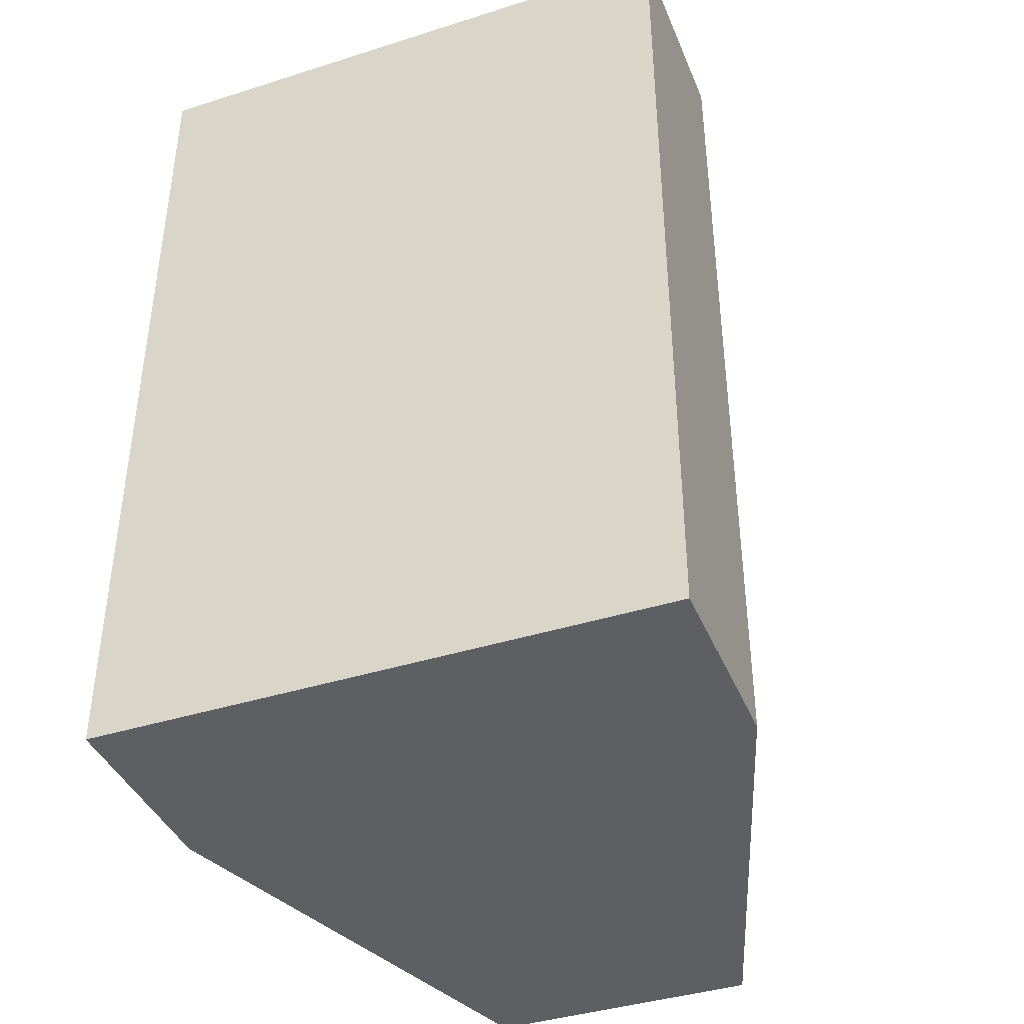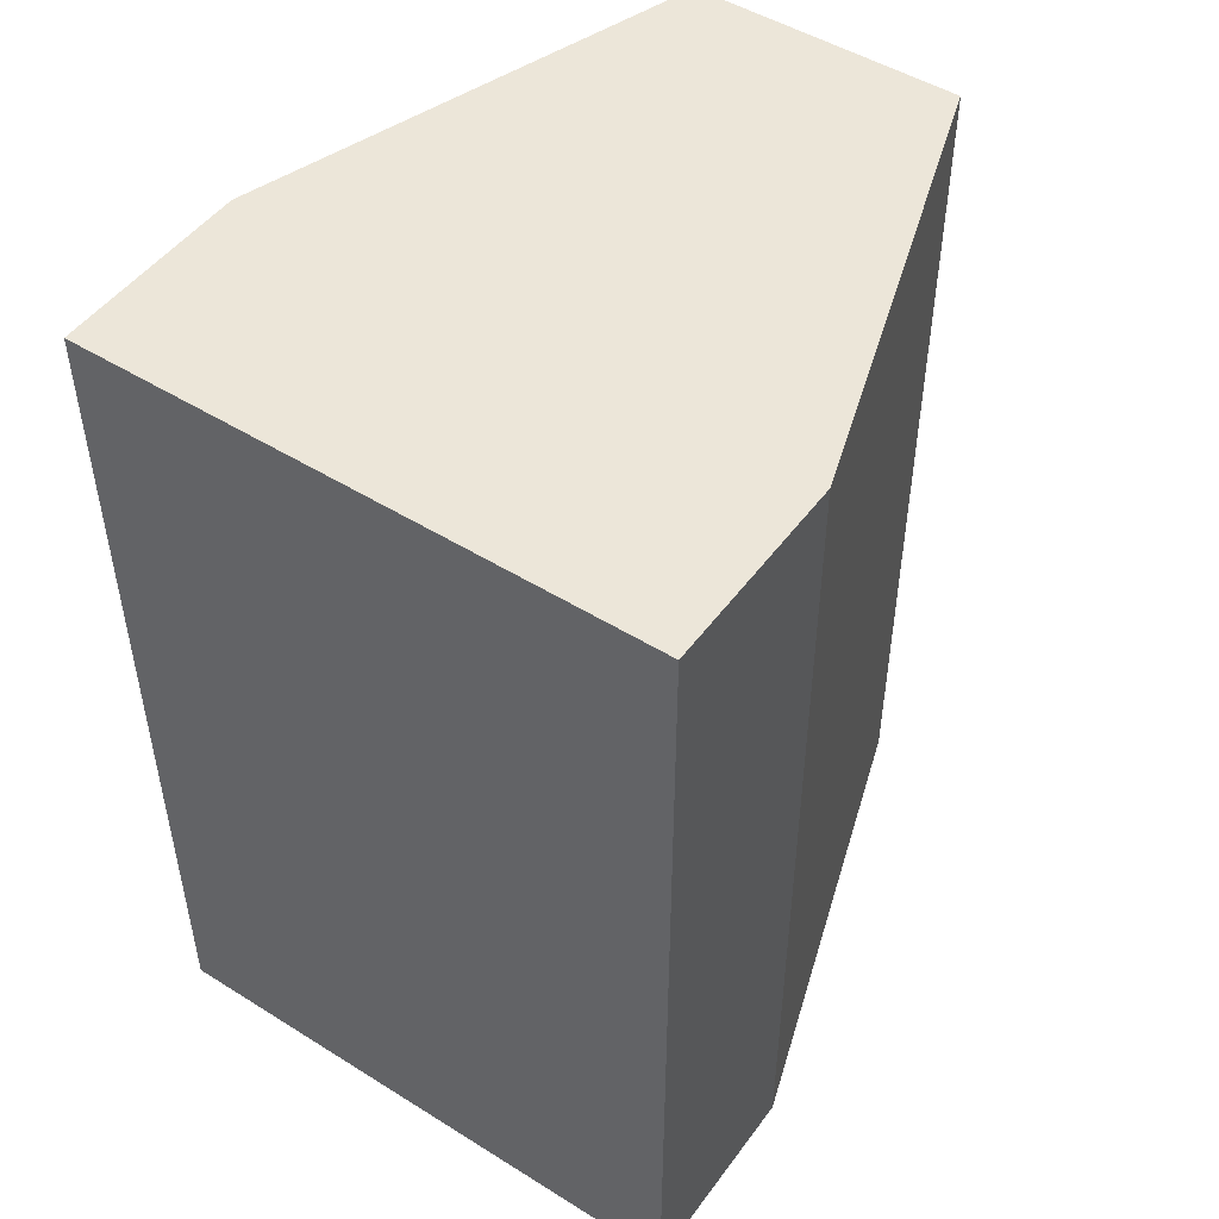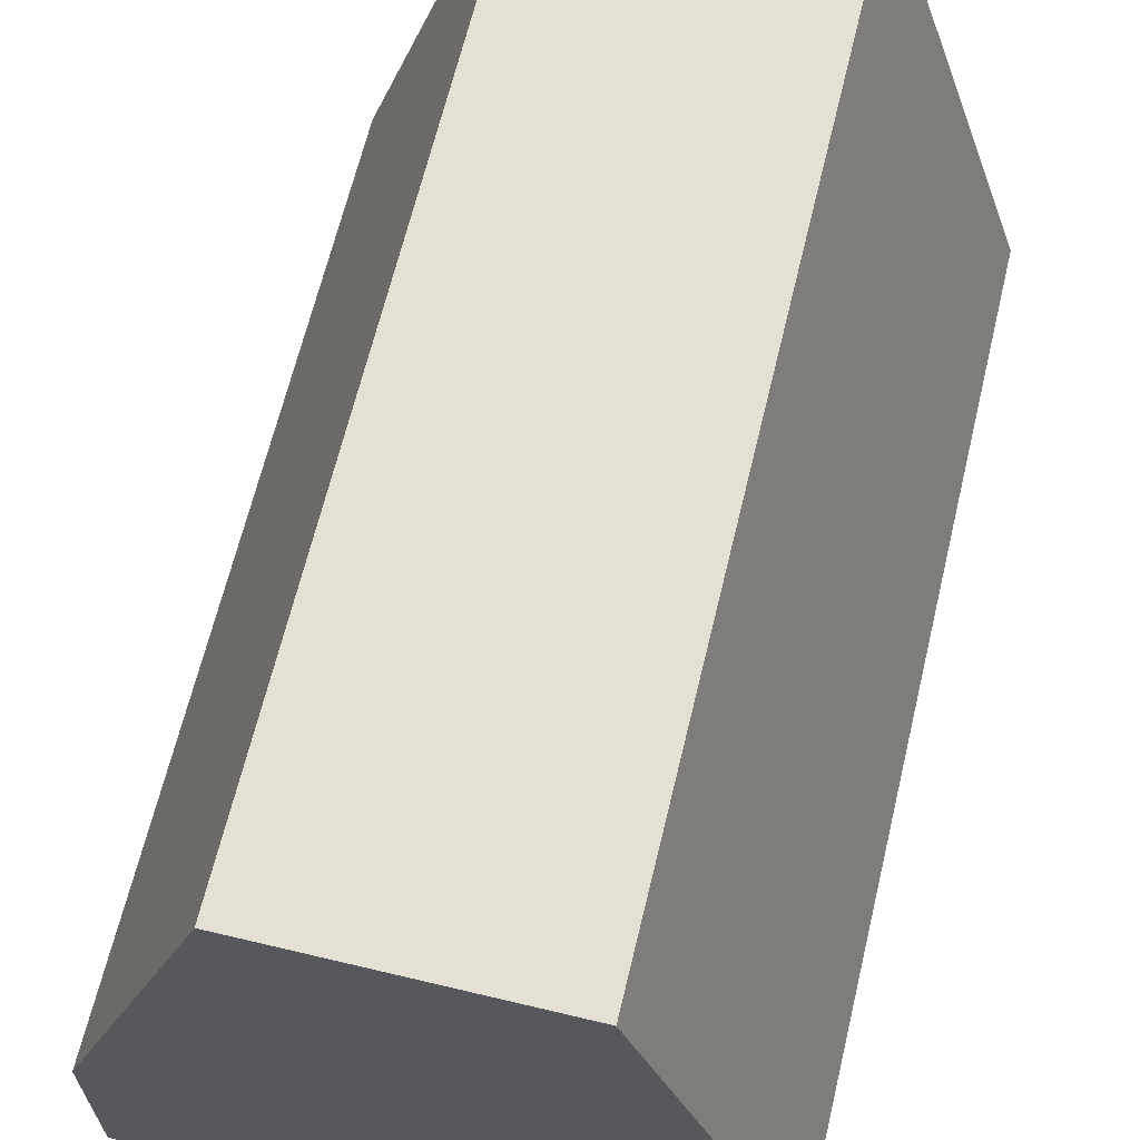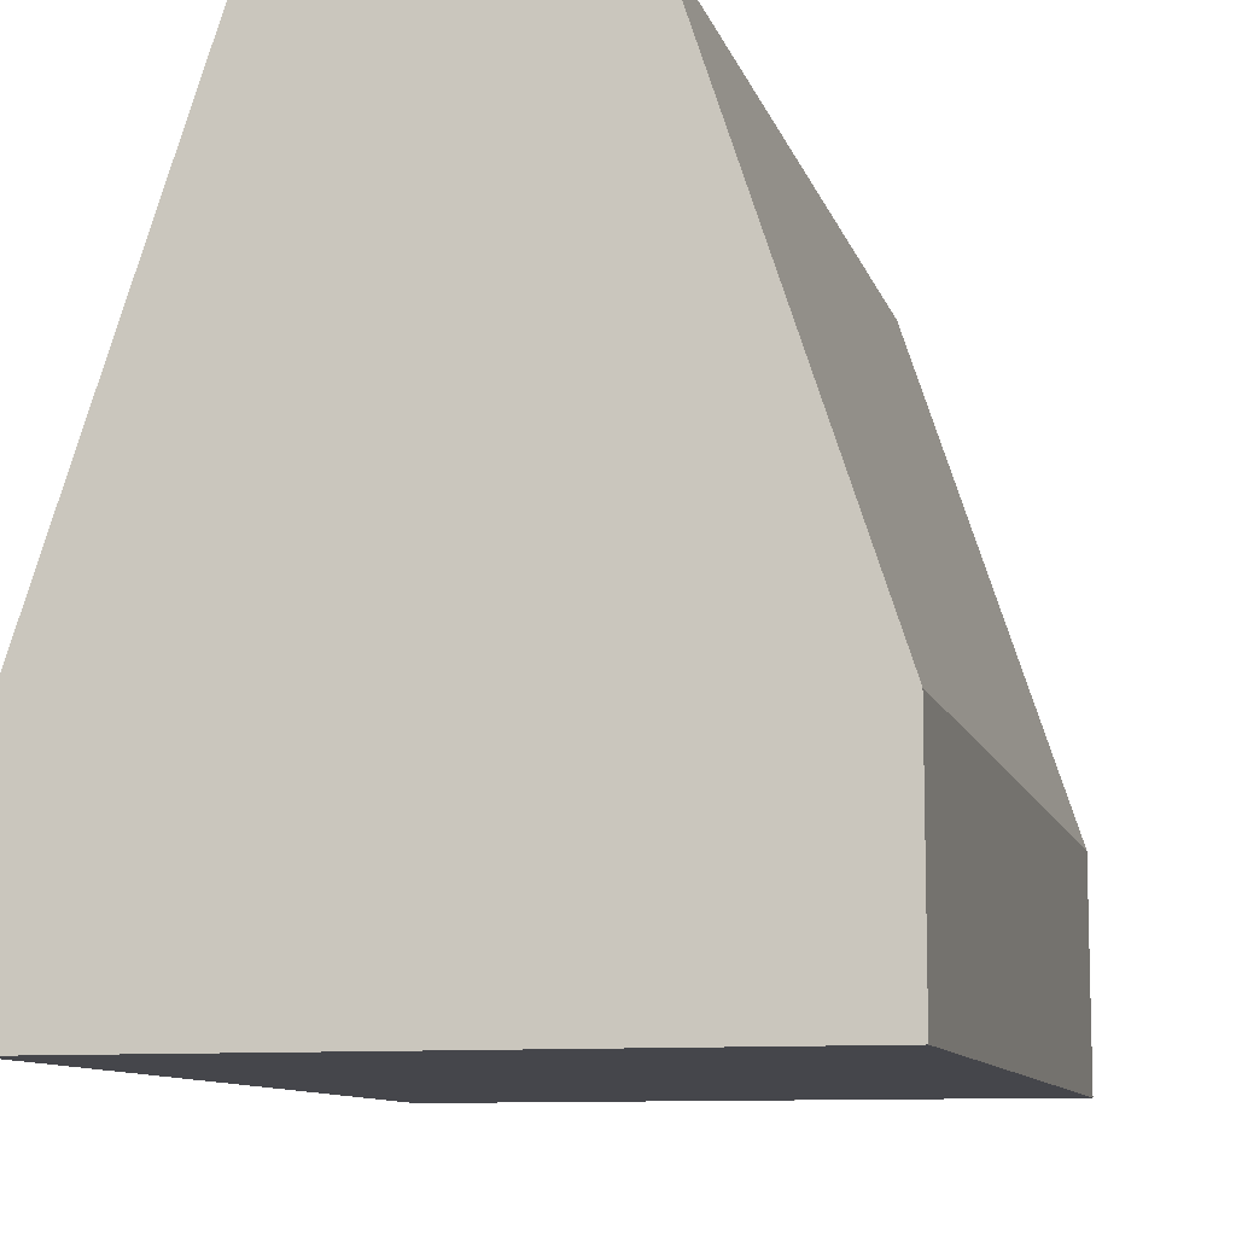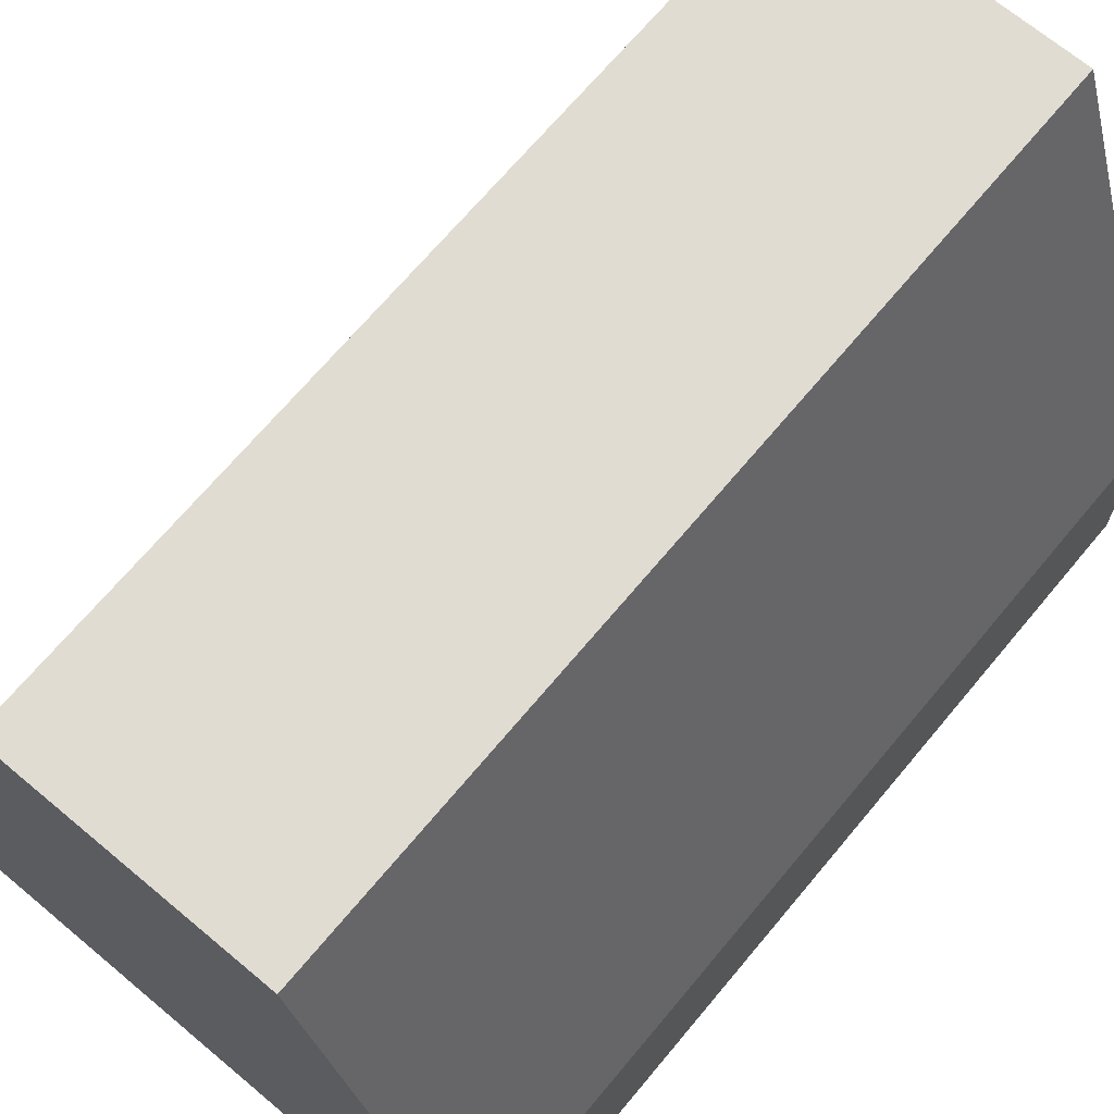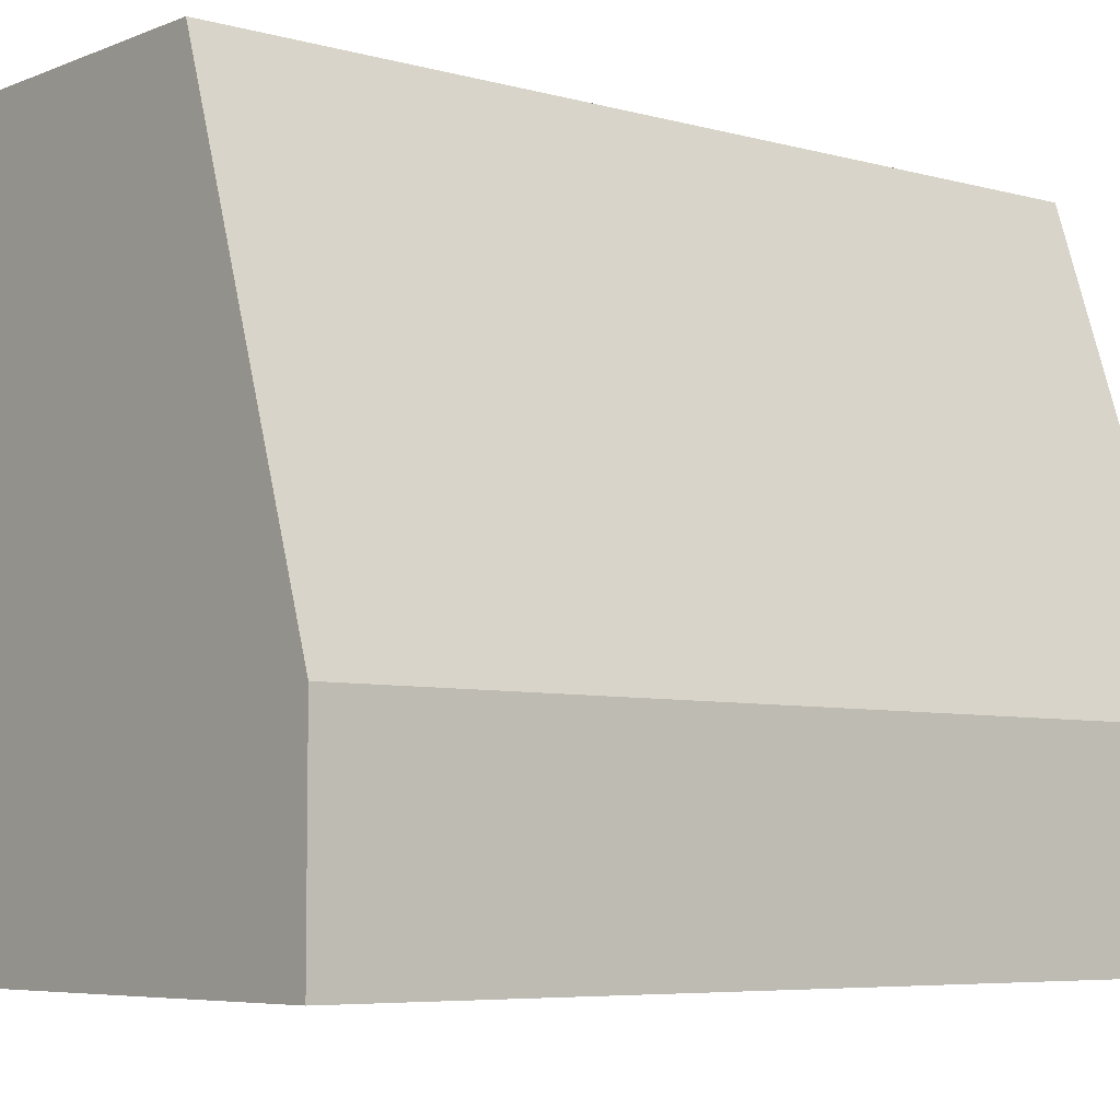
<metadata>
{"format":"obj","ext":"obj","renderer":"f3d","projection":"perspective","resolution":1024,"background":"white","views":[{"elev":-40.4,"azim":-158.8,"up":"+Y"},{"elev":48.9,"azim":-145.3,"up":"+Y"},{"elev":65.2,"azim":-166.5,"up":"+Z"},{"elev":-10.1,"azim":-166.2,"up":"+Z"},{"elev":69.1,"azim":-140.1,"up":"+Z"},{"elev":-6.0,"azim":50.1,"up":"+Z"}]}
</metadata>
<code>
v -0.23 0.3565 -0.06901
v -0.23 -0.3565 -0.23
v -0.23 -0.3565 -0.06901
v -0.23 0.3565 -0.23
v -0.1093 0.3565 0.299
v -0.1093 -0.3565 0.299
v 0.23 -0.3565 -0.06901
v 0.23 0.3565 -0.23
v 0.23 -0.3565 -0.23
v 0.1093 -0.3565 0.299
v 0.23 0.3565 -0.06901
v 0.1093 0.3565 0.299
g mesh1_mesh1-geometry
f 1 2 3
f 2 1 4
f 3 5 1
f 5 3 6
g mesh1_mesh1-geometry
f 3 2 1
f 4 1 2
f 3 7 2
f 1 5 3
f 4 8 1
f 4 2 8
f 9 2 7
f 10 7 3
f 6 3 5
f 5 1 11
f 11 1 8
f 9 8 2
f 9 7 8
f 7 10 11
f 6 10 3
f 6 5 10
f 12 5 11
f 11 8 7
f 12 11 10
f 12 10 5
g mesh1_mesh1-geometry
f 2 7 3
f 1 8 4
f 7 2 9
f 3 7 10
f 11 1 5
f 8 1 11
f 3 10 6
f 11 5 12
g mesh1_mesh1-geometry
f 8 2 4
f 2 8 9
g mesh1_mesh1-geometry
f 8 7 9
f 11 10 7
f 7 8 11
f 10 11 12
g mesh1_mesh1-geometry
f 10 5 6
f 5 10 12

</code>
